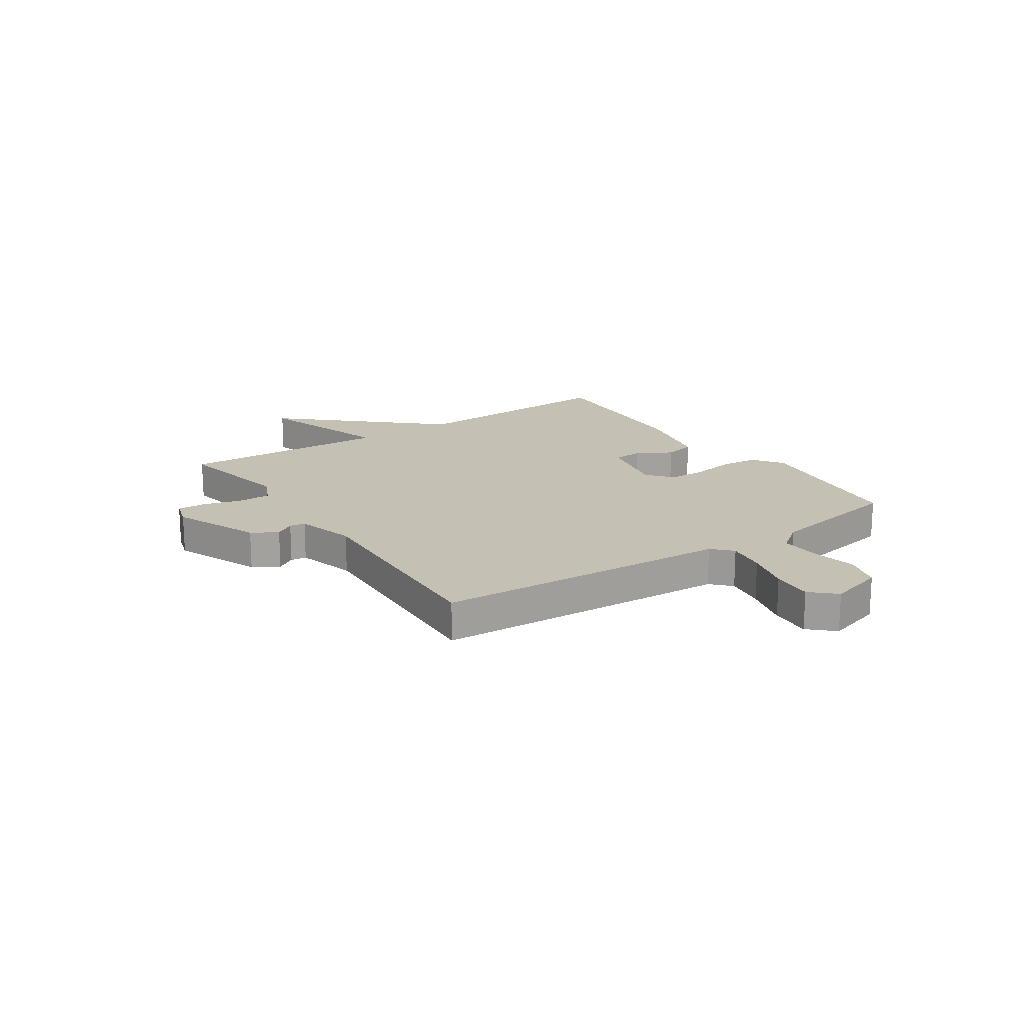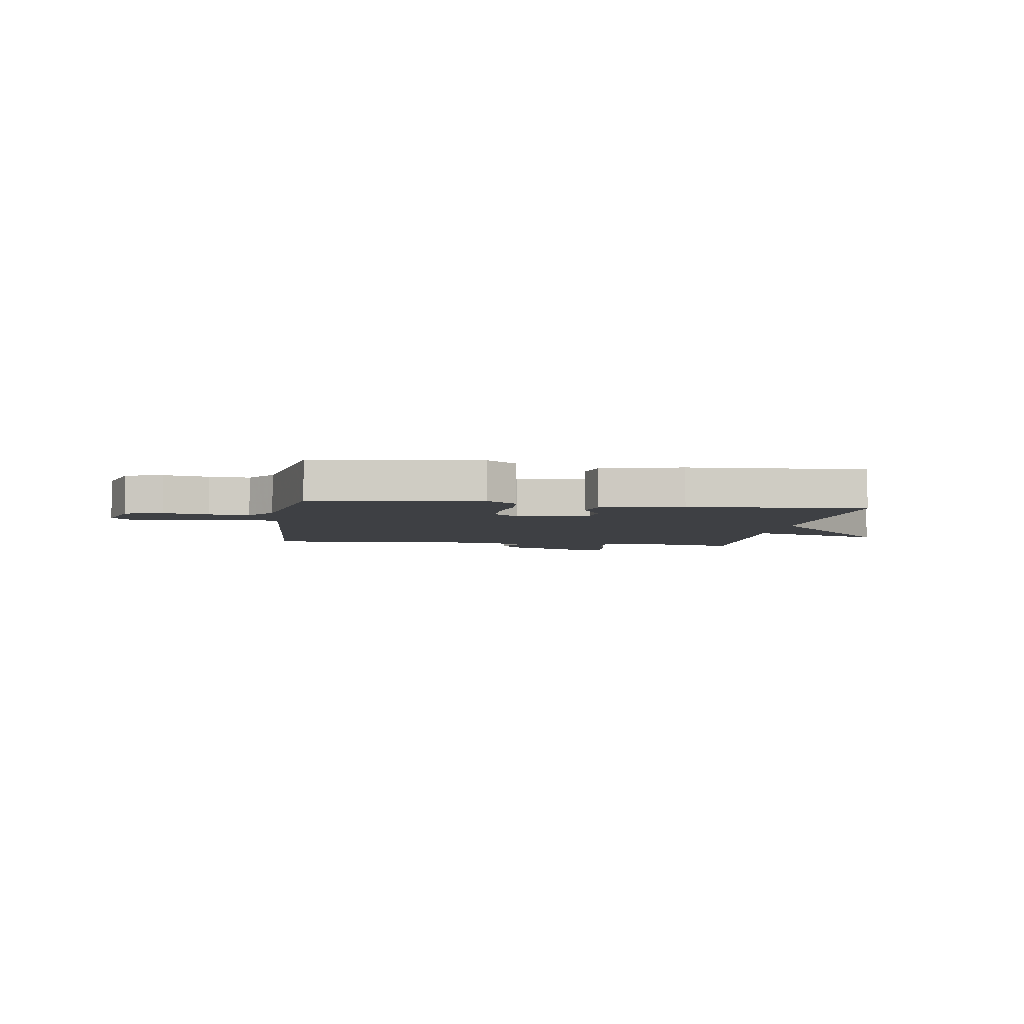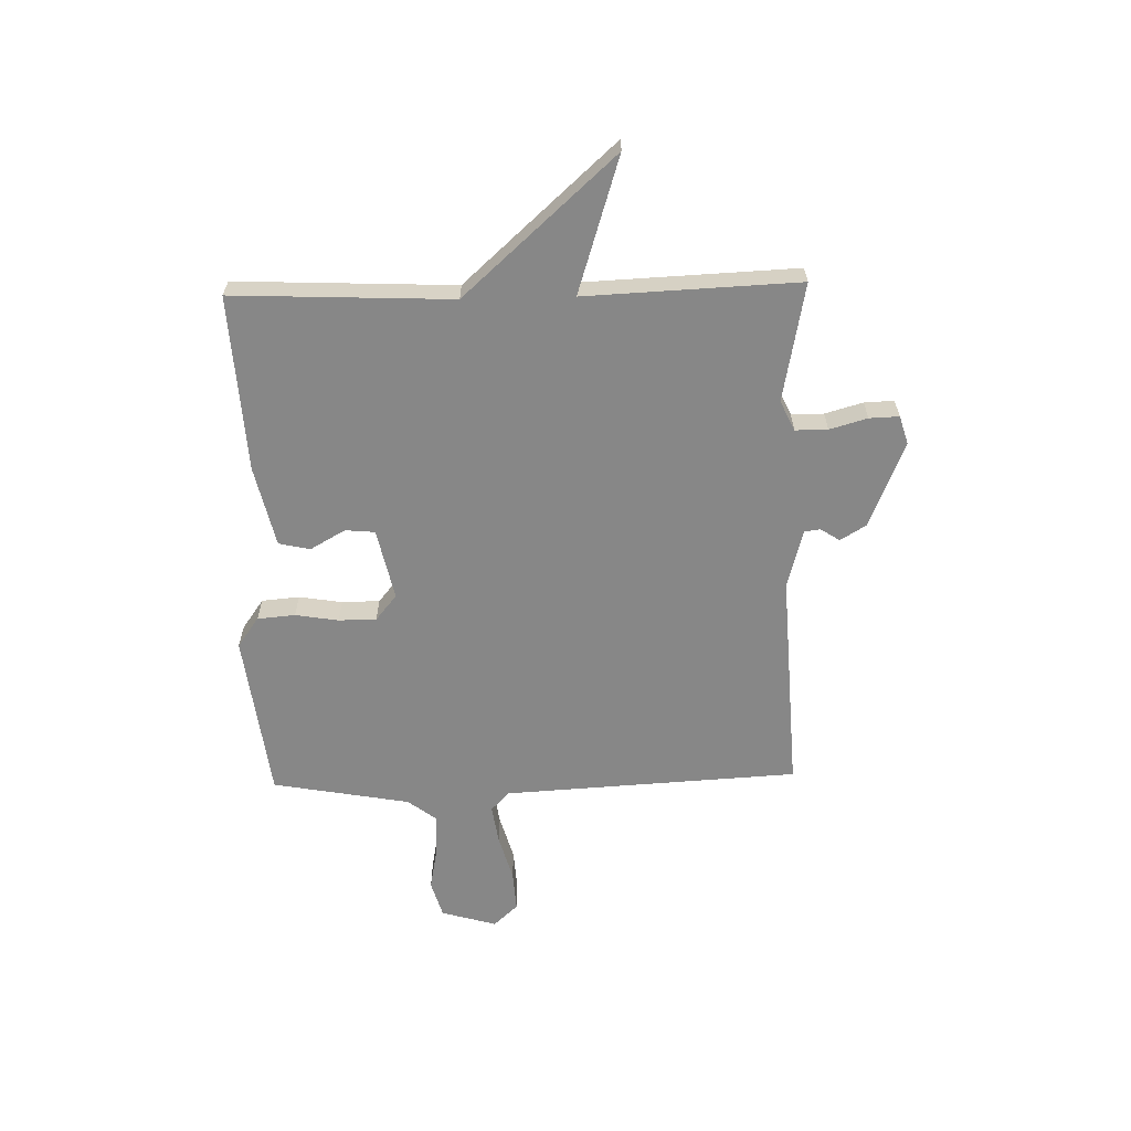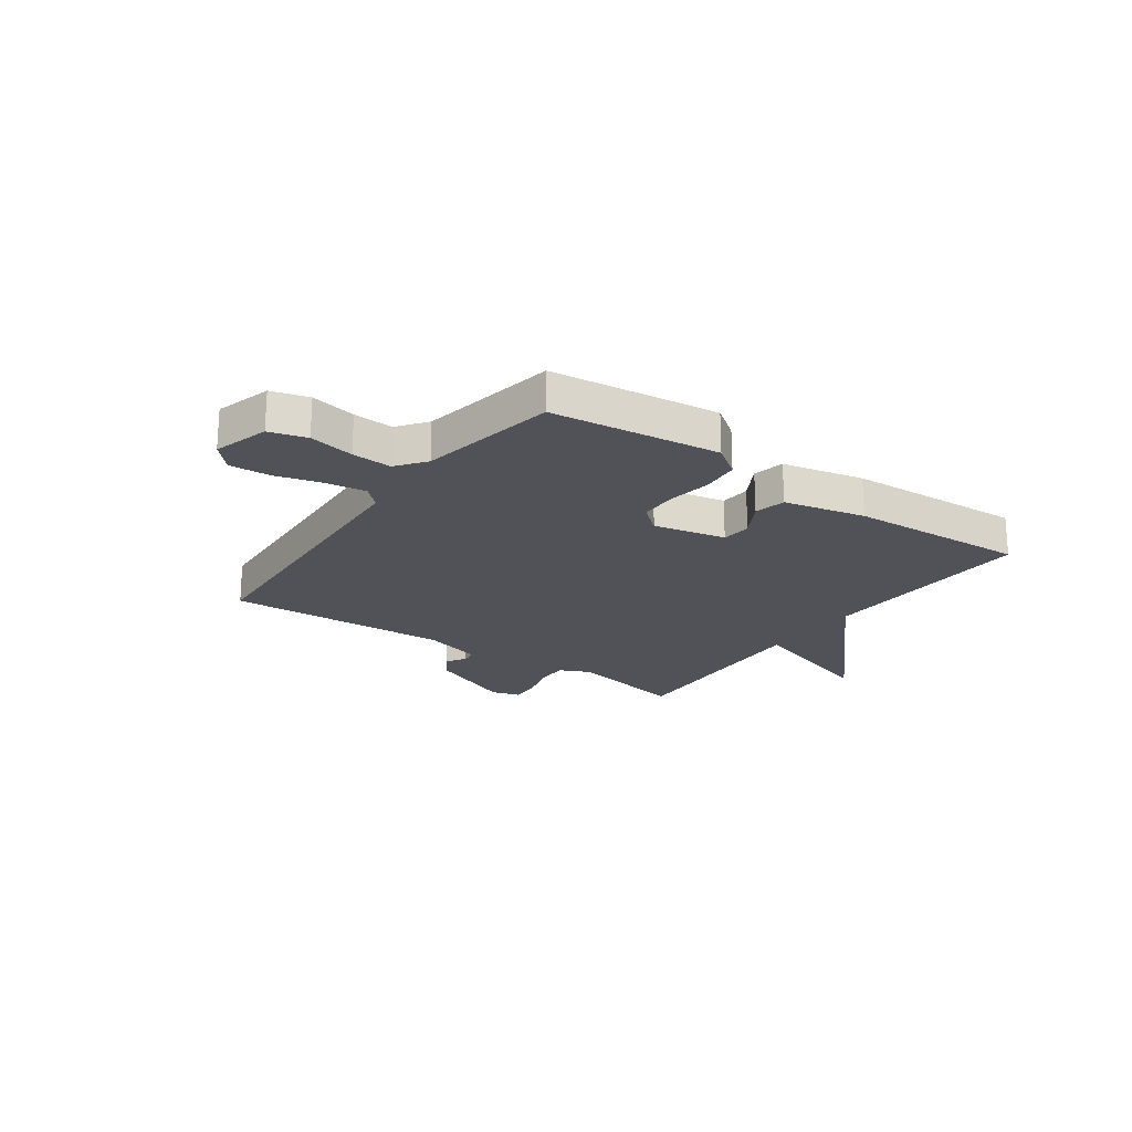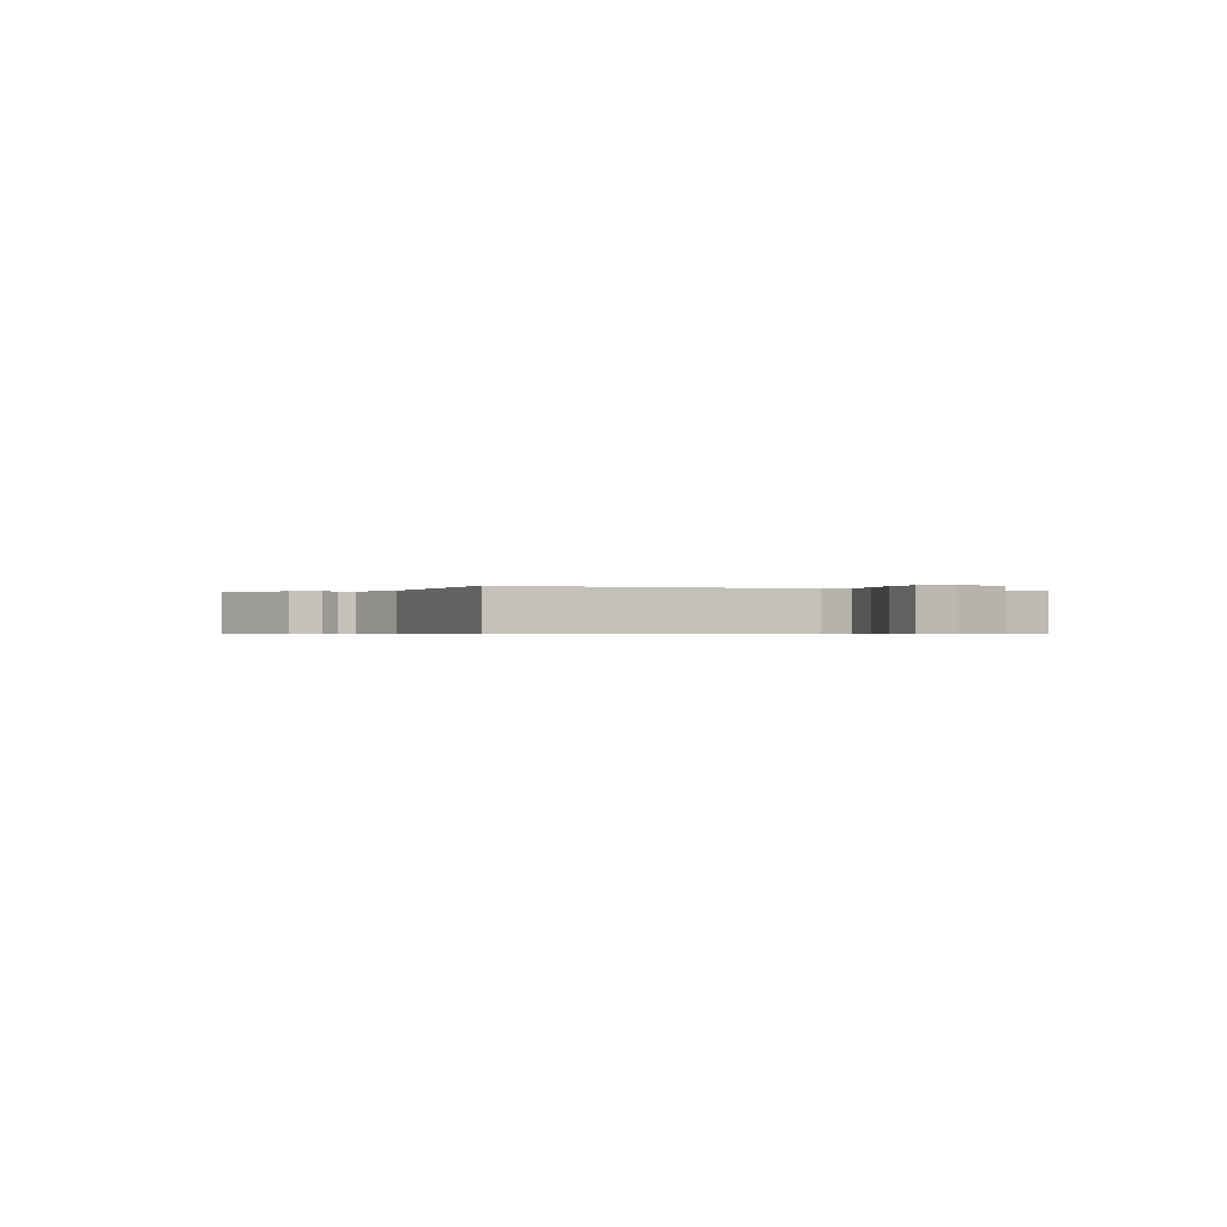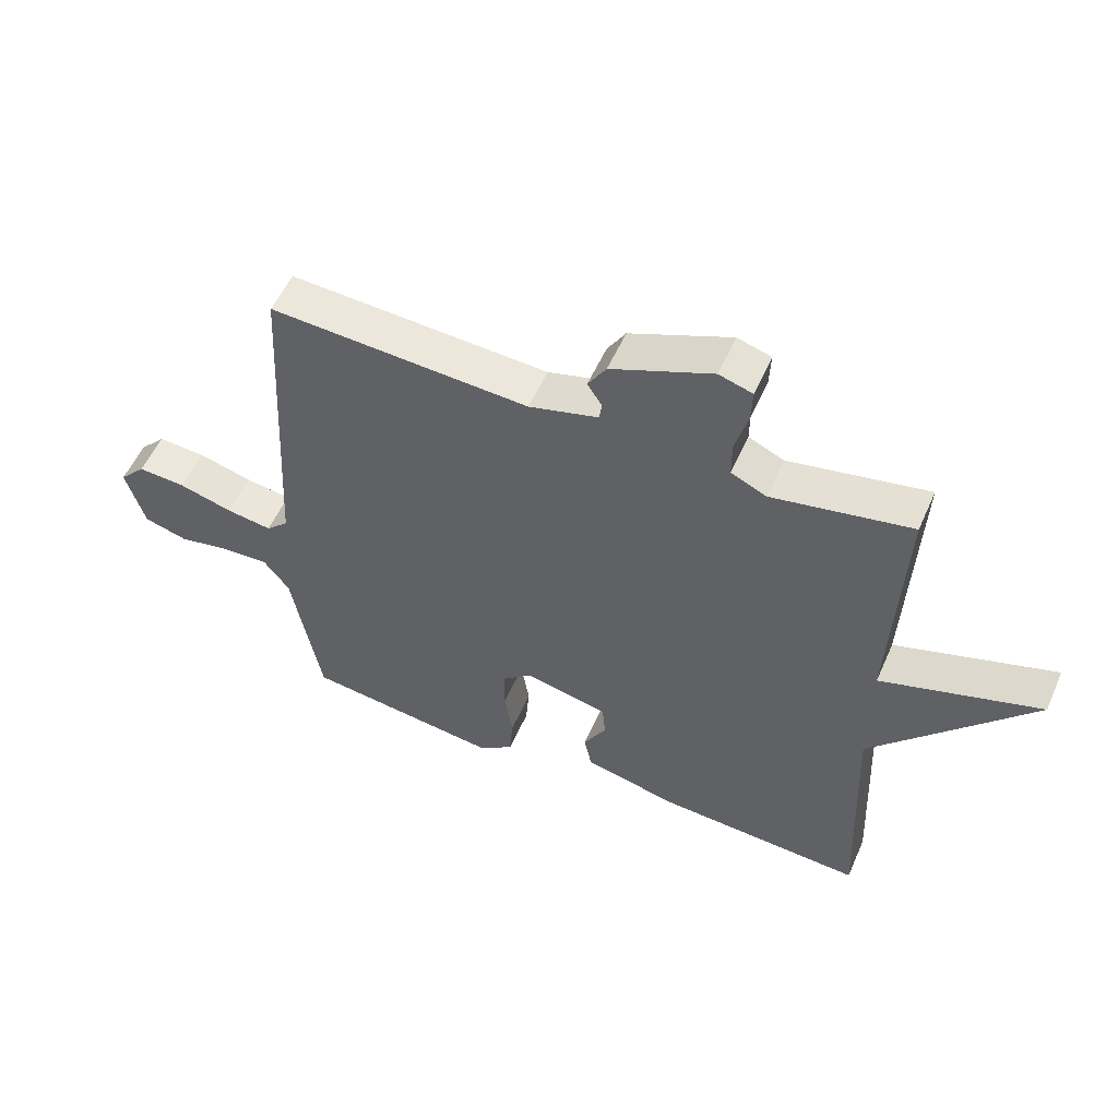
<metadata>
{"format":"obj","ext":"obj","renderer":"f3d","projection":"perspective","resolution":1024,"background":"white","views":[{"elev":18.2,"azim":56.0,"up":"+Y"},{"elev":-4.9,"azim":171.4,"up":"+Y"},{"elev":-62.3,"azim":-88.6,"up":"+Y"},{"elev":-21.5,"azim":144.5,"up":"+Y"},{"elev":-0.5,"azim":64.2,"up":"+Y"},{"elev":54.6,"azim":-156.4,"up":"+Z"}]}
</metadata>
<code>
v 0.5 0.07 0.5
v 0.531 0.07 -0.049
v 0.567 0.07 -0.083
v 0.64 0.07 -0.072
v 0.726 0.07 -0.048
v 0.802 0.07 -0.043
v 0.844 0.07 -0.088
v 0.814 0.07 -0.191
v 0.745 0.07 -0.211
v 0.661 0.07 -0.195
v 0.587 0.07 -0.191
v 0.546 0.07 -0.245
v 0.5 0.07 -0.5
v 0.189 0.07 -0.539
v 0.133 0.07 -0.499
v 0.127 0.07 -0.429
v 0.14 0.07 -0.349
v 0.139 0.07 -0.279
v 0.092 0.07 -0.24
v -0.041 0.07 -0.269
v -0.046 0.07 -0.324
v -0.009 0.07 -0.389
v -0.022 0.07 -0.447
v -0.172 0.07 -0.481
v -0.5 0.07 -0.5
v -0.483 0.07 -0.095
v -0.736 0.07 0.185
v -0.483 0.07 0.105
v -0.5 0.07 0.5
v -0.28 0.07 0.458
v -0.224 0.07 0.484
v -0.224 0.07 0.544
v -0.244 0.07 0.614
v -0.246 0.07 0.669
v -0.193 0.07 0.685
v -0.033 0.07 0.619
v -0.004 0.07 0.572
v -0.027 0.07 0.536
v -0.023 0.07 0.507
v 0.087 0.07 0.477
v 0.5 0 0.5
v 0.531 0 -0.049
v 0.567 0 -0.083
v 0.64 0 -0.072
v 0.726 0 -0.048
v 0.802 0 -0.043
v 0.844 0 -0.088
v 0.814 0 -0.191
v 0.745 0 -0.211
v 0.661 0 -0.195
v 0.587 0 -0.191
v 0.546 0 -0.245
v 0.5 0 -0.5
v 0.189 0 -0.539
v 0.133 0 -0.499
v 0.127 0 -0.429
v 0.14 0 -0.349
v 0.139 0 -0.279
v 0.092 0 -0.24
v -0.041 0 -0.269
v -0.046 0 -0.324
v -0.009 0 -0.389
v -0.022 0 -0.447
v -0.172 0 -0.481
v -0.5 0 -0.5
v -0.483 0 -0.095
v -0.736 0 0.185
v -0.483 0 0.105
v -0.5 0 0.5
v -0.28 0 0.458
v -0.224 0 0.484
v -0.224 0 0.544
v -0.244 0 0.614
v -0.246 0 0.669
v -0.193 0 0.685
v -0.033 0 0.619
v -0.004 0 0.572
v -0.027 0 0.536
v -0.023 0 0.507
v 0.087 0 0.477
f 36 37 38
f 35 36 38
f 34 35 38
f 33 34 38
f 32 33 38
f 31 32 38 39
f 30 31 39 40
f 28 29 30
f 26 27 28
f 26 28 30 40
f 24 25 26
f 23 24 26
f 22 23 26
f 21 22 26
f 20 21 26
f 40 1 2
f 26 40 2
f 20 26 2
f 19 20 2
f 15 16 17
f 14 15 17
f 13 14 17
f 12 13 17
f 11 12 17 18
f 8 9 10
f 7 8 10
f 6 7 10
f 5 6 10
f 4 5 10
f 3 4 10 11
f 11 18 19
f 3 11 19
f 2 3 19
f 78 77 76
f 78 76 75
f 78 75 74
f 78 74 73
f 78 73 72
f 79 78 72 71
f 80 79 71 70
f 70 69 68
f 68 67 66
f 80 70 68 66
f 66 65 64
f 66 64 63
f 66 63 62
f 66 62 61
f 66 61 60
f 42 41 80
f 42 80 66
f 42 66 60
f 42 60 59
f 57 56 55
f 57 55 54
f 57 54 53
f 57 53 52
f 58 57 52 51
f 50 49 48
f 50 48 47
f 50 47 46
f 50 46 45
f 50 45 44
f 51 50 44 43
f 59 58 51
f 59 51 43
f 59 43 42
f 1 41 42 2
f 2 42 43 3
f 3 43 44 4
f 4 44 45 5
f 5 45 46 6
f 6 46 47 7
f 7 47 48 8
f 8 48 49 9
f 9 49 50 10
f 10 50 51 11
f 11 51 52 12
f 12 52 53 13
f 13 53 54 14
f 14 54 55 15
f 15 55 56 16
f 16 56 57 17
f 17 57 58 18
f 18 58 59 19
f 19 59 60 20
f 20 60 61 21
f 21 61 62 22
f 22 62 63 23
f 23 63 64 24
f 24 64 65 25
f 25 65 66 26
f 26 66 67 27
f 27 67 68 28
f 28 68 69 29
f 29 69 70 30
f 30 70 71 31
f 31 71 72 32
f 32 72 73 33
f 33 73 74 34
f 34 74 75 35
f 35 75 76 36
f 36 76 77 37
f 37 77 78 38
f 38 78 79 39
f 39 79 80 40
f 40 80 41 1

</code>
